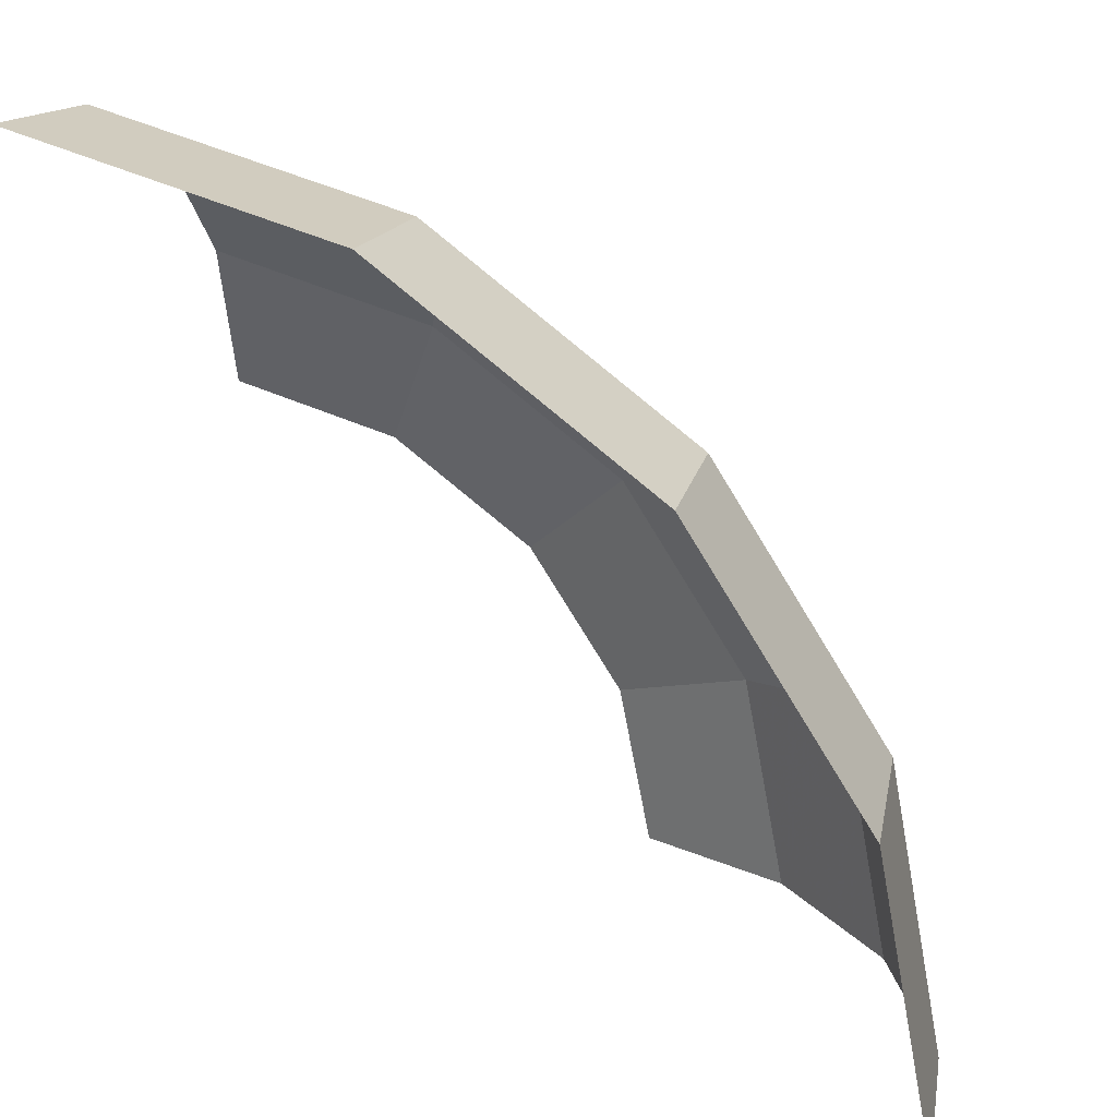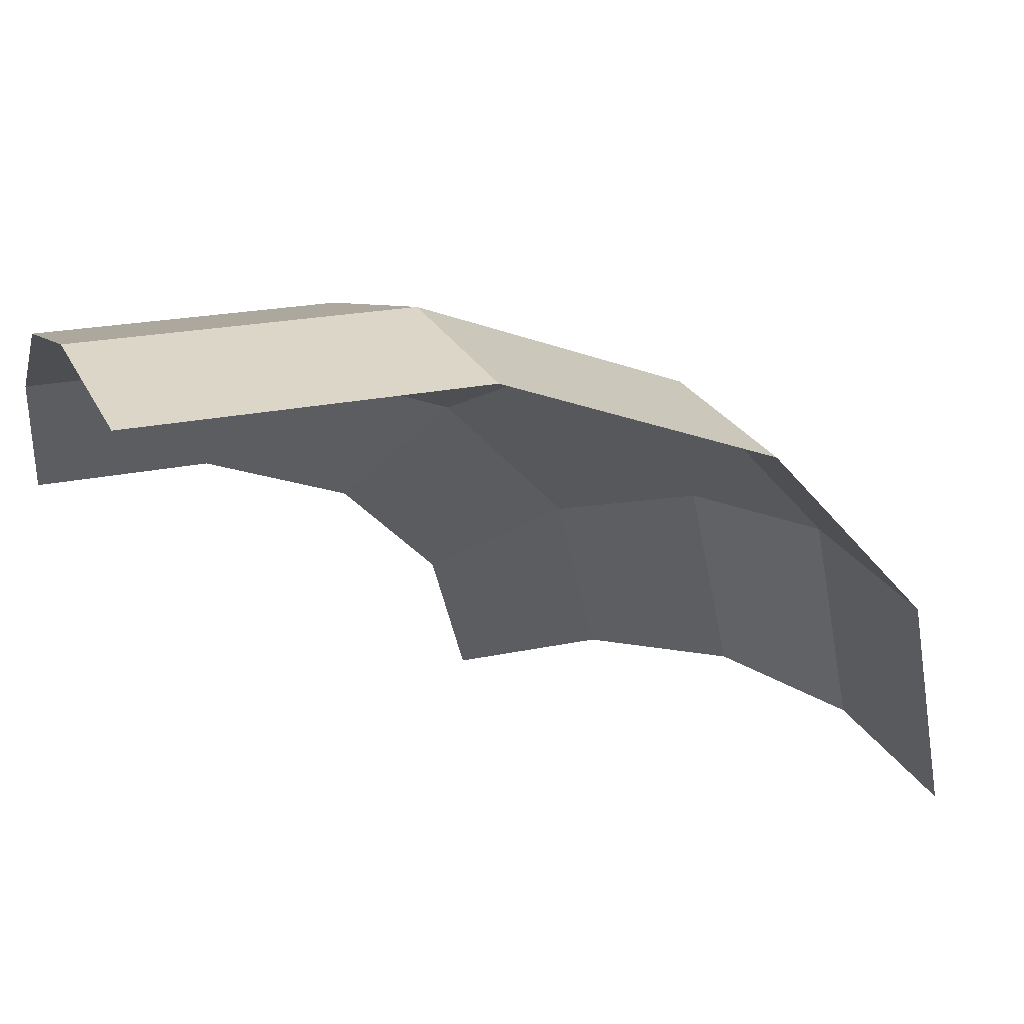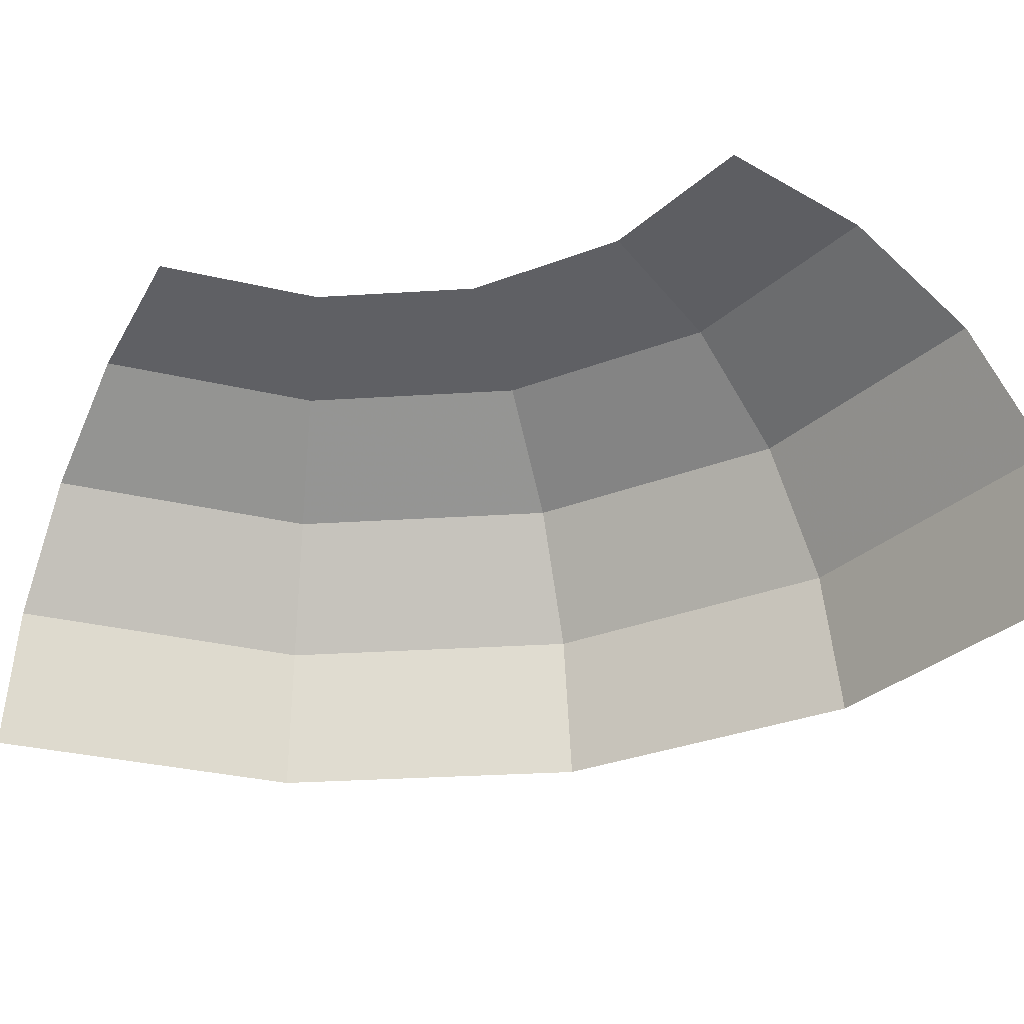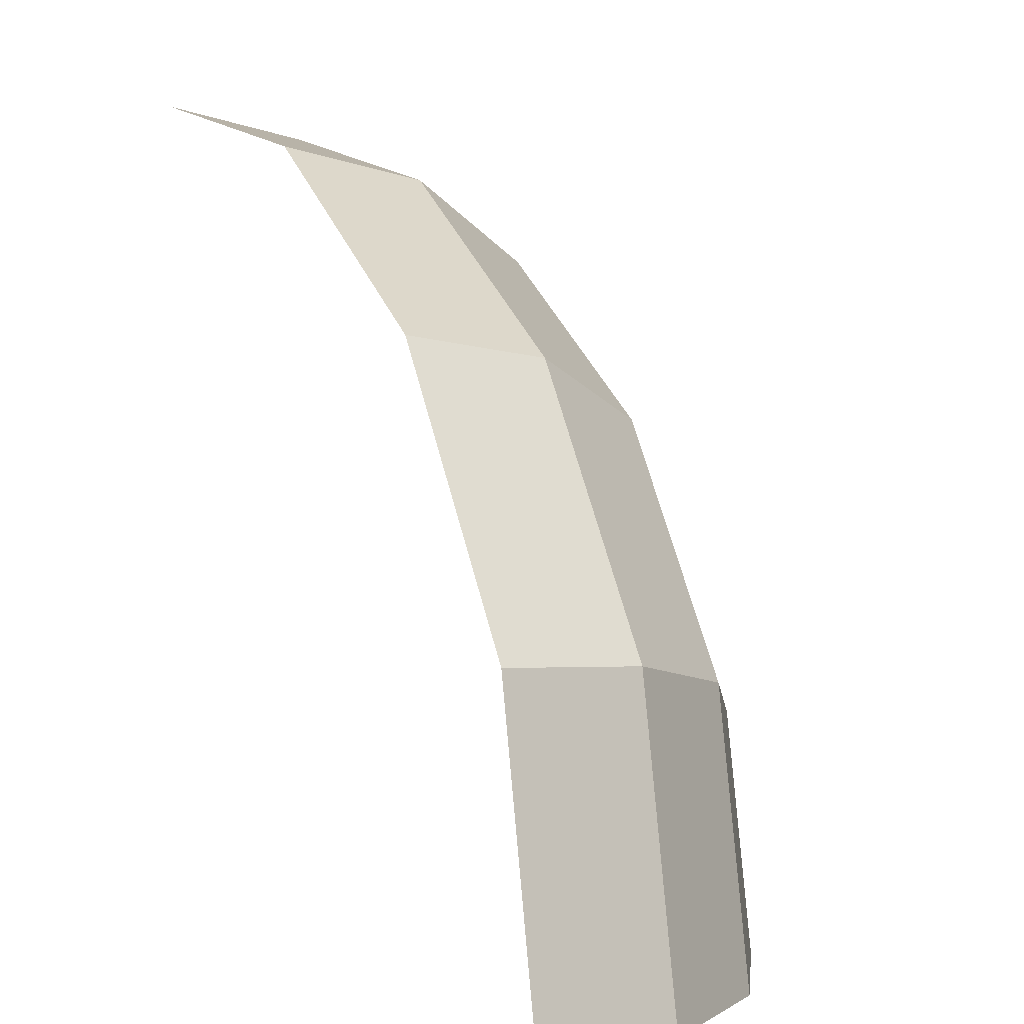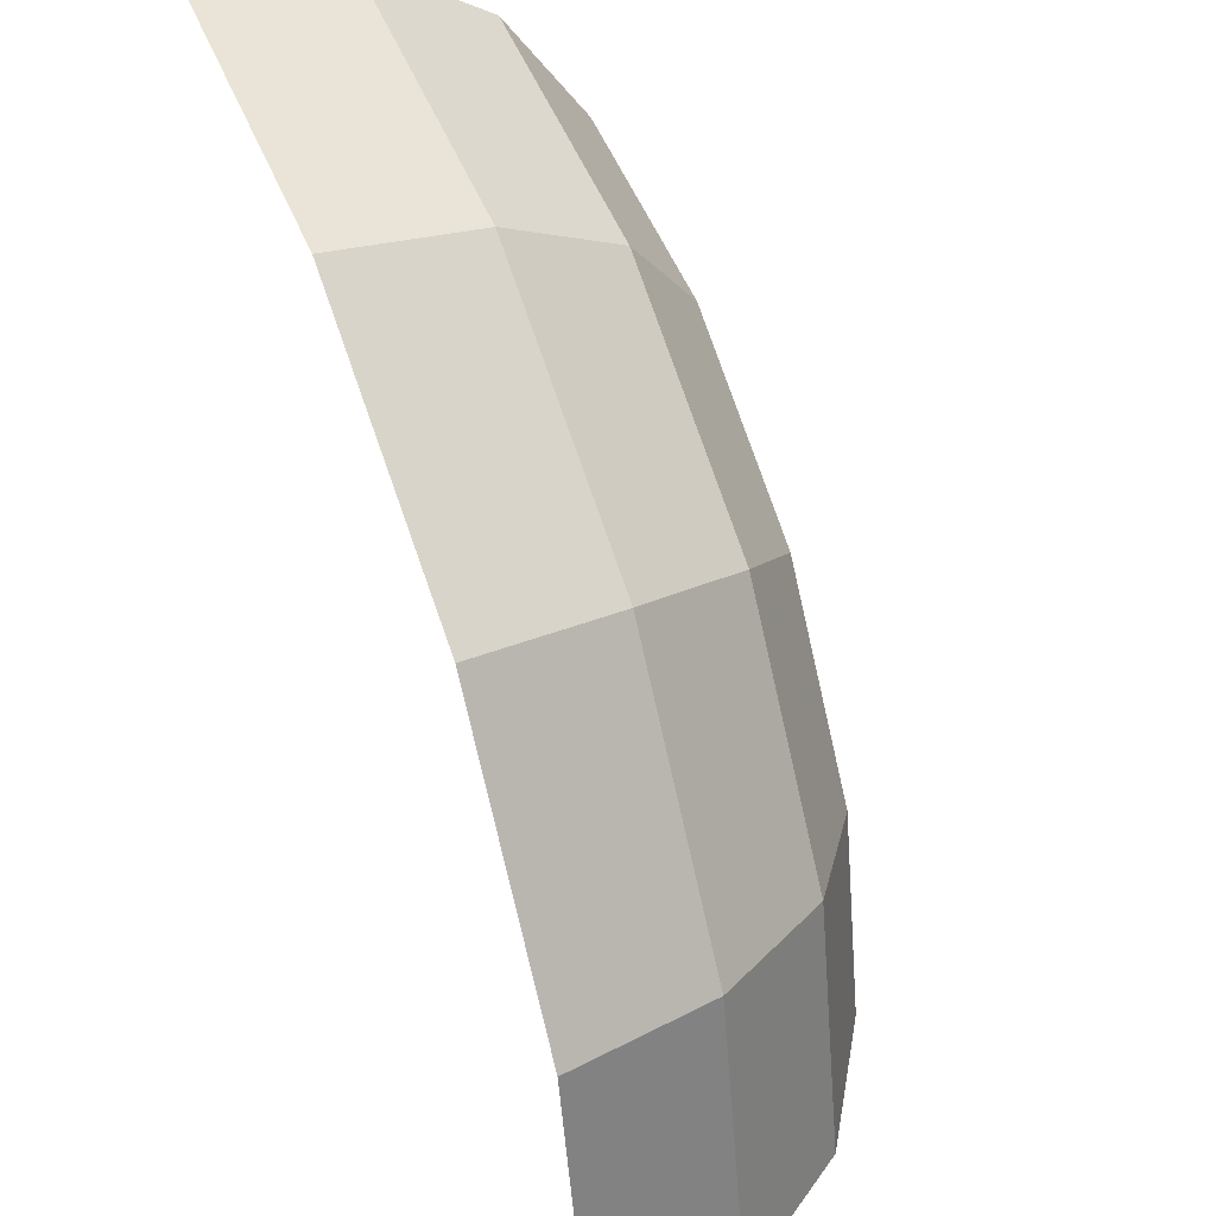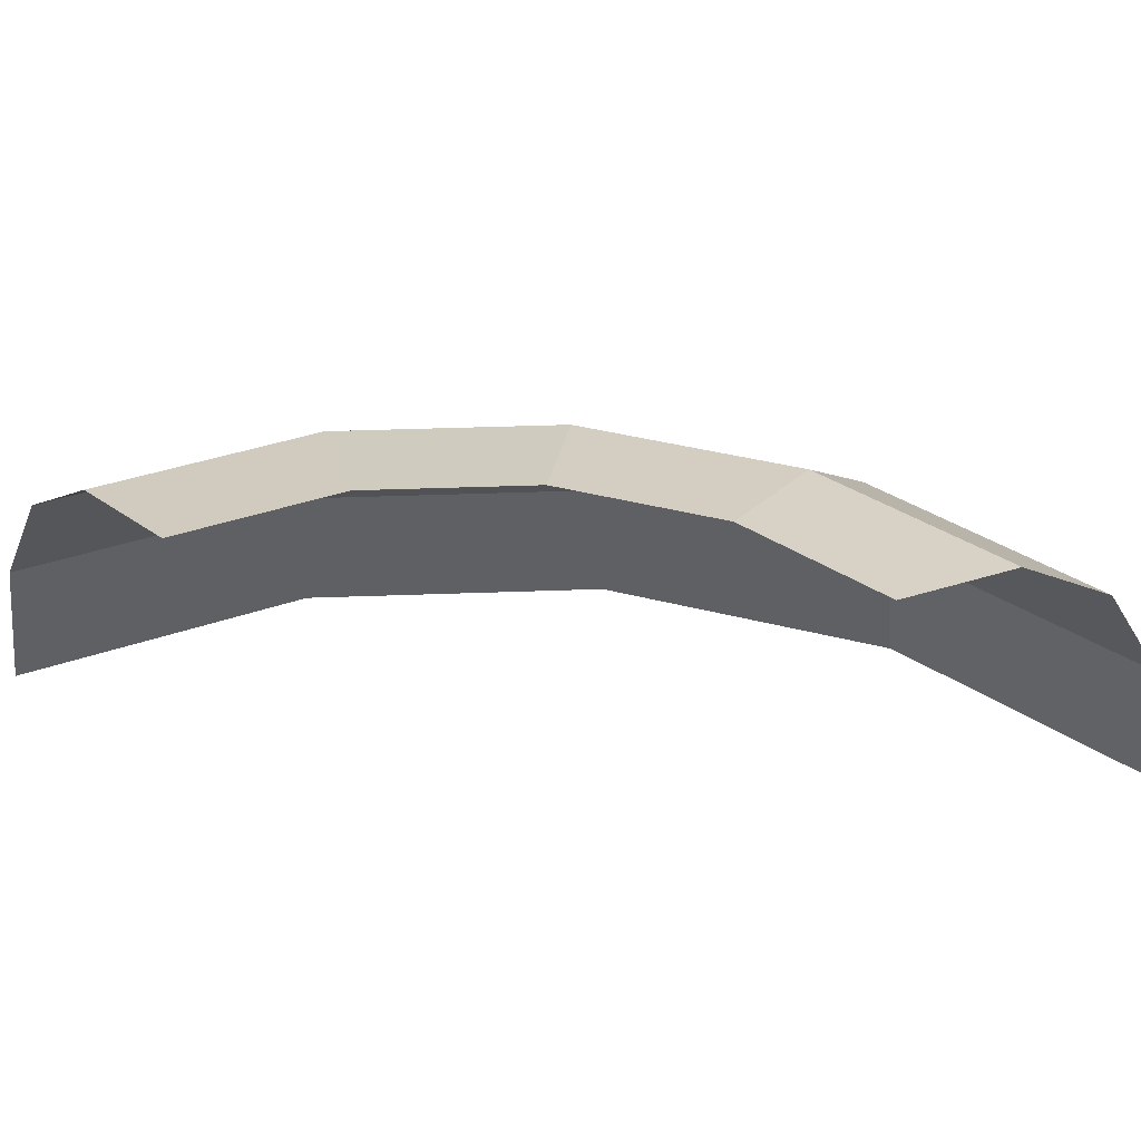
<metadata>
{"format":"obj","ext":"obj","renderer":"f3d","projection":"perspective","resolution":1024,"background":"white","views":[{"elev":28.0,"azim":20.9,"up":"+Z"},{"elev":43.7,"azim":-23.7,"up":"+Z"},{"elev":-33.6,"azim":-118.9,"up":"+Y"},{"elev":4.2,"azim":62.2,"up":"+Z"},{"elev":43.9,"azim":66.3,"up":"+Z"},{"elev":35.3,"azim":-126.7,"up":"+Y"}]}
</metadata>
<code>
v 0.05 0.04444 0
v 0.04619 0.04444 0.01913
v 0.06191 0.04106 0.02565
v 0.06701 0.04106 0
v 0.06701 0.04106 0
v 0.06191 0.04106 0.02565
v 0.07523 0.03143 0.03116
v 0.08142 0.03143 0
v 0.08142 0.03143 0
v 0.07523 0.03143 0.03116
v 0.08413 0.01701 0.03485
v 0.09106 0.01701 0
v 0.09106 0.01701 0
v 0.08413 0.01701 0.03485
v 0.08725 0 0.03614
v 0.09445 0 0
v 0.04619 0.04444 0.01913
v 0.03535 0.04444 0.03535
v 0.04738 0.04106 0.04738
v 0.06191 0.04106 0.02565
v 0.06191 0.04106 0.02565
v 0.04738 0.04106 0.04738
v 0.05758 0.03143 0.05758
v 0.07523 0.03143 0.03116
v 0.07523 0.03143 0.03116
v 0.05758 0.03143 0.05758
v 0.06439 0.01701 0.06439
v 0.08413 0.01701 0.03485
v 0.08413 0.01701 0.03485
v 0.06439 0.01701 0.06439
v 0.06678 0 0.06678
v 0.08725 0 0.03614
v 0.03535 0.04444 0.03535
v 0.01913 0.04444 0.04619
v 0.02565 0.04106 0.06191
v 0.04738 0.04106 0.04738
v 0.04738 0.04106 0.04738
v 0.02565 0.04106 0.06191
v 0.03116 0.03143 0.07523
v 0.05758 0.03143 0.05758
v 0.05758 0.03143 0.05758
v 0.03116 0.03143 0.07523
v 0.03485 0.01701 0.08413
v 0.06439 0.01701 0.06439
v 0.06439 0.01701 0.06439
v 0.03485 0.01701 0.08413
v 0.03614 0 0.08725
v 0.06678 0 0.06678
v 0.01913 0.04444 0.04619
v 0 0.04444 0.05
v 0 0.04106 0.06701
v 0.02565 0.04106 0.06191
v 0.02565 0.04106 0.06191
v 0 0.04106 0.06701
v 0 0.03143 0.08142
v 0.03116 0.03143 0.07523
v 0.03116 0.03143 0.07523
v 0 0.03143 0.08142
v 0 0.01701 0.09106
v 0.03485 0.01701 0.08413
v 0.03485 0.01701 0.08413
v 0 0.01701 0.09106
v 0 0 0.09445
v 0.03614 0 0.08725
g mesh51401
f 1 2 3
f 3 4 1
f 5 6 7
f 7 8 5
f 9 10 11
f 11 12 9
f 13 14 15
f 15 16 13
f 17 18 19
f 19 20 17
f 21 22 23
f 23 24 21
f 25 26 27
f 27 28 25
f 29 30 31
f 31 32 29
f 33 34 35
f 35 36 33
f 37 38 39
f 39 40 37
f 41 42 43
f 43 44 41
f 45 46 47
f 47 48 45
f 49 50 51
f 51 52 49
f 53 54 55
f 55 56 53
f 57 58 59
f 59 60 57
f 61 62 63
f 63 64 61

</code>
